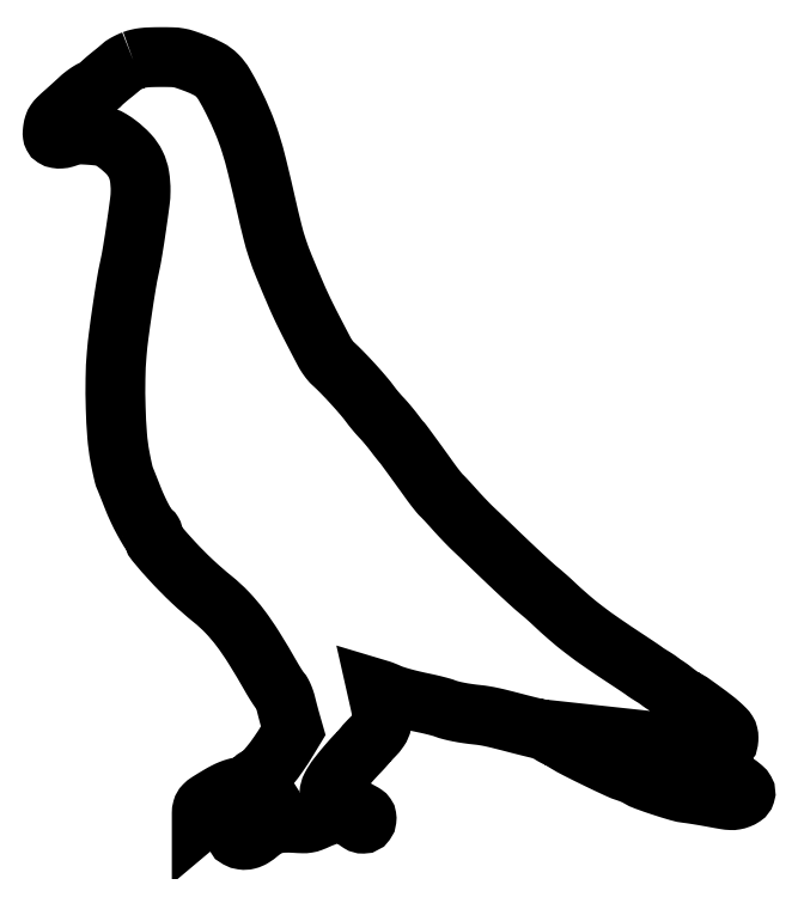
<metadata>
{"format":"dxf","ext":"dxf","renderer":"ezdxf+matplotlib","layout":"modelspace","background":"white","min_lineweight":24,"dpi":150}
</metadata>
<code>
0
SECTION
2
ENTITIES
0
POLYLINE
8
0
66
1
70
1
0
VERTEX
8
0
10
51.44
20
495.9
42
0.0155
0
VERTEX
8
0
10
49.36
20
495.1
42
0.0146
0
VERTEX
8
0
10
47.3
20
494.1
42
0.01474
0
VERTEX
8
0
10
45.52
20
493
42
0.04802
0
VERTEX
8
0
10
44.44
20
492.2
42
-0.009378
0
VERTEX
8
0
10
43.37
20
491.3
42
-0.002349
0
VERTEX
8
0
10
41.6
20
489.8
42
-0.002398
0
VERTEX
8
0
10
39.56
20
488.1
42
-0.002412
0
VERTEX
8
0
10
37.5
20
486.5
42
0.00564
0
VERTEX
8
0
10
35.46
20
484.8
42
0.005642
0
VERTEX
8
0
10
33.45
20
483.1
42
0.005531
0
VERTEX
8
0
10
31.74
20
481.6
42
0.02221
0
VERTEX
8
0
10
30.74
20
480.6
42
-0.04344
0
VERTEX
8
0
10
29.8
20
479.7
42
-0.01765
0
VERTEX
8
0
10
28.4
20
478.7
42
-0.01731
0
VERTEX
8
0
10
26.8
20
477.8
42
-0.0211
0
VERTEX
8
0
10
25.24
20
477
42
0.03225
0
VERTEX
8
0
10
23.52
20
476
42
0.01485
0
VERTEX
8
0
10
21.39
20
474.6
42
0.01464
0
VERTEX
8
0
10
19.24
20
473
42
0.01966
0
VERTEX
8
0
10
17.4
20
471.4
42
-0.003478
0
VERTEX
8
0
10
15.4
20
469.5
42
-0.001498
0
VERTEX
8
0
10
12.71
20
467.1
42
-0.001482
0
VERTEX
8
0
10
9.831
20
464.5
42
-0.001961
0
VERTEX
8
0
10
7.192
20
462.1
42
0.01179
0
VERTEX
8
0
10
3.815
20
459
42
0.0497
0
VERTEX
8
0
10
2.035
20
456.9
42
0.07104
0
VERTEX
8
0
10
1.033
20
454.9
42
0.04249
0
VERTEX
8
0
10
0.4107
20
452.3
42
0.0173
0
VERTEX
8
0
10
0.1603
20
450.1
42
0.05293
0
VERTEX
8
0
10
0.1991
20
448.6
42
0.08464
0
VERTEX
8
0
10
0.5134
20
447.6
42
0.135
0
VERTEX
8
0
10
1.12
20
446.9
42
0.1004
0
VERTEX
8
0
10
2.968
20
446.2
42
0.05841
0
VERTEX
8
0
10
5.348
20
446.1
42
0.05318
0
VERTEX
8
0
10
7.947
20
446.5
42
0.04978
0
VERTEX
8
0
10
10.45
20
447.6
42
-0.06062
0
VERTEX
8
0
10
12.4
20
448.3
42
-0.04124
0
VERTEX
8
0
10
14.74
20
448.7
42
-0.02678
0
VERTEX
8
0
10
17.97
20
448.7
42
-0.007776
0
VERTEX
8
0
10
22.95
20
448.5
42
-0.01268
0
VERTEX
8
0
10
29.71
20
447.9
42
-0.04861
0
VERTEX
8
0
10
33.83
20
447
42
-0.05913
0
VERTEX
8
0
10
37.29
20
445.4
42
-0.02523
0
VERTEX
8
0
10
41.5
20
442.5
42
-0.04304
0
VERTEX
8
0
10
48.53
20
436.2
42
-0.07404
0
VERTEX
8
0
10
53
20
429.7
42
-0.07389
0
VERTEX
8
0
10
55.39
20
422.2
42
-0.0427
0
VERTEX
8
0
10
56.11
20
412.8
42
-0.03037
0
VERTEX
8
0
10
55.63
20
405.9
42
-0.00344
0
VERTEX
8
0
10
53.49
20
390.4
42
-0.004446
0
VERTEX
8
0
10
51.06
20
374.7
42
-0.01308
0
VERTEX
8
0
10
49.01
20
364
42
0.01295
0
VERTEX
8
0
10
46.97
20
353.3
42
0.004095
0
VERTEX
8
0
10
44.46
20
337.2
42
0.004171
0
VERTEX
8
0
10
42.2
20
321
42
0.01123
0
VERTEX
8
0
10
40.95
20
309.3
42
0.01733
0
VERTEX
8
0
10
40.14
20
293.2
42
0.01151
0
VERTEX
8
0
10
40.27
20
274.8
42
0.01153
0
VERTEX
8
0
10
41.22
20
257.1
42
0.02683
0
VERTEX
8
0
10
42.93
20
244
42
0.004082
0
VERTEX
8
0
10
43.82
20
239.4
42
0.005281
0
VERTEX
8
0
10
44.71
20
235.3
42
0.004044
0
VERTEX
8
0
10
45.52
20
231.8
42
0.04627
0
VERTEX
8
0
10
45.97
20
230.5
42
-0.009238
0
VERTEX
8
0
10
46.52
20
229.2
42
-0.000865
0
VERTEX
8
0
10
47.81
20
226
42
-0.00111
0
VERTEX
8
0
10
49.32
20
222.2
42
-0.000873
0
VERTEX
8
0
10
50.95
20
218.1
42
0.01519
0
VERTEX
8
0
10
54.27
20
210.4
42
0.01669
0
VERTEX
8
0
10
57.96
20
203.1
42
0.009689
0
VERTEX
8
0
10
61.5
20
196.9
42
0.2635
0
VERTEX
8
0
10
63.07
20
196
42
-0.1657
0
VERTEX
8
0
10
63.43
20
195.9
42
-0.09547
0
VERTEX
8
0
10
63.73
20
195.5
42
-0.07644
0
VERTEX
8
0
10
63.93
20
195
42
-0.05712
0
VERTEX
8
0
10
64
20
194.4
42
0.1748
0
VERTEX
8
0
10
65.9
20
189.1
42
0.01272
0
VERTEX
8
0
10
76.25
20
177.3
42
0.018
0
VERTEX
8
0
10
88.81
20
164.6
42
0.01915
0
VERTEX
8
0
10
102
20
153.1
42
-0.03233
0
VERTEX
8
0
10
111.2
20
144.7
42
-0.02915
0
VERTEX
8
0
10
119.5
20
134.9
42
-0.0226
0
VERTEX
8
0
10
128.3
20
122
42
-0.009382
0
VERTEX
8
0
10
139
20
104
42
0.006471
0
VERTEX
8
0
10
140.8
20
101
42
0.007043
0
VERTEX
8
0
10
142.6
20
98.08
42
0.00666
0
VERTEX
8
0
10
144.2
20
95.64
42
0.03409
0
VERTEX
8
0
10
145.2
20
94.37
42
-0.06442
0
VERTEX
8
0
10
146
20
93.16
42
-0.01971
0
VERTEX
8
0
10
147
20
91.14
42
-0.01937
0
VERTEX
8
0
10
147.9
20
88.77
42
-0.02005
0
VERTEX
8
0
10
148.6
20
86.37
42
0.00286
0
VERTEX
8
0
10
149.2
20
83.72
42
0.00174
0
VERTEX
8
0
10
150.1
20
80.6
42
0.001744
0
VERTEX
8
0
10
150.9
20
77.51
42
0.003083
0
VERTEX
8
0
10
151.6
20
74.96
42
0
0
VERTEX
8
0
10
153.2
20
69.43
42
0
0
VERTEX
8
0
10
149.6
20
63.46
42
-0.01471
0
VERTEX
8
0
10
143.8
20
54.58
42
-0.02121
0
VERTEX
8
0
10
138.2
20
47.11
42
-0.02138
0
VERTEX
8
0
10
133.2
20
41.51
42
-0.123
0
VERTEX
8
0
10
129.8
20
39.44
42
0.05622
0
VERTEX
8
0
10
129.1
20
39.13
42
0.0608
0
VERTEX
8
0
10
128.5
20
38.68
42
0.06862
0
VERTEX
8
0
10
128.1
20
38.17
42
0.1312
0
VERTEX
8
0
10
128
20
37.67
42
-0.2073
0
VERTEX
8
0
10
127.4
20
36.34
42
-0.07866
0
VERTEX
8
0
10
125.7
20
35.18
42
-0.05246
0
VERTEX
8
0
10
123
20
34.23
42
-0.02327
0
VERTEX
8
0
10
119.2
20
33.52
42
0.03748
0
VERTEX
8
0
10
116.4
20
32.93
42
0.02521
0
VERTEX
8
0
10
113.3
20
31.85
42
0.022
0
VERTEX
8
0
10
109.9
20
30.29
42
0.0148
0
VERTEX
8
0
10
106.2
20
28.24
42
0.006355
0
VERTEX
8
0
10
99.32
20
24.04
42
0.05939
0
VERTEX
8
0
10
96.62
20
21.86
42
0.1266
0
VERTEX
8
0
10
95.41
20
19.75
42
0.06755
0
VERTEX
8
0
10
95
20
16.76
42
0
0
VERTEX
8
0
10
95
20
12.82
42
0
0
VERTEX
8
0
10
97.9
20
15.26
42
-0.05224
0
VERTEX
8
0
10
99.79
20
16.54
42
-0.05863
0
VERTEX
8
0
10
101.8
20
17.35
42
-0.03859
0
VERTEX
8
0
10
104.6
20
17.85
42
-0.009961
0
VERTEX
8
0
10
109.2
20
18.23
42
0.01435
0
VERTEX
8
0
10
112.7
20
18.55
42
0.01583
0
VERTEX
8
0
10
116.1
20
19.07
42
0.01627
0
VERTEX
8
0
10
119
20
19.69
42
0.05735
0
VERTEX
8
0
10
120.7
20
20.36
42
-0.02485
0
VERTEX
8
0
10
123.8
20
21.77
42
-0.01283
0
VERTEX
8
0
10
127.8
20
23.23
42
-0.01279
0
VERTEX
8
0
10
131.9
20
24.51
42
-0.02086
0
VERTEX
8
0
10
135.5
20
25.36
42
-0.000874
0
VERTEX
8
0
10
137.6
20
25.77
42
-0.2647
0
VERTEX
8
0
10
137.8
20
25.71
42
-0.5015
0
VERTEX
8
0
10
137.7
20
25.6
42
-0.001204
0
VERTEX
8
0
10
136
20
24.8
42
-0.002788
0
VERTEX
8
0
10
131.9
20
22.94
42
-0.001751
0
VERTEX
8
0
10
127.1
20
20.82
42
-0.001427
0
VERTEX
8
0
10
122.6
20
18.87
42
-0.009911
0
VERTEX
8
0
10
120.4
20
17.97
42
0.2137
0
VERTEX
8
0
10
117.8
20
15.41
42
0.0545
0
VERTEX
8
0
10
116.4
20
9.627
42
0.05494
0
VERTEX
8
0
10
116.2
20
3.767
42
0.2563
0
VERTEX
8
0
10
117.9
20
1.035
42
0.08736
0
VERTEX
8
0
10
121
20
0.01704
42
0.09789
0
VERTEX
8
0
10
124.2
20
0.1813
42
0.07825
0
VERTEX
8
0
10
127.5
20
1.62
42
0.0368
0
VERTEX
8
0
10
131.4
20
4.429
42
-0.04542
0
VERTEX
8
0
10
136.2
20
7.888
42
-0.06465
0
VERTEX
8
0
10
141.1
20
9.938
42
-0.05697
0
VERTEX
8
0
10
146.9
20
10.82
42
-0.02704
0
VERTEX
8
0
10
154.3
20
10.71
42
0.01098
0
VERTEX
8
0
10
159.2
20
10.48
42
0.04576
0
VERTEX
8
0
10
162.2
20
10.68
42
0.05193
0
VERTEX
8
0
10
164.9
20
11.4
42
0.01688
0
VERTEX
8
0
10
168.7
20
13
42
-0.0358
0
VERTEX
8
0
10
176.4
20
15.93
42
-0.0737
0
VERTEX
8
0
10
182.8
20
16.86
42
-0.09352
0
VERTEX
8
0
10
188.2
20
15.82
42
-0.09391
0
VERTEX
8
0
10
192.8
20
12.9
42
0.04768
0
VERTEX
8
0
10
195.4
20
10.88
42
0.1466
0
VERTEX
8
0
10
197.6
20
10.29
42
0.237
0
VERTEX
8
0
10
199
20
11.07
42
0.1263
0
VERTEX
8
0
10
199.8
20
13.05
42
0.06727
0
VERTEX
8
0
10
199.8
20
14.39
42
0.116
0
VERTEX
8
0
10
199.4
20
15.42
42
0.09002
0
VERTEX
8
0
10
198.4
20
16.32
42
0.02917
0
VERTEX
8
0
10
196.8
20
17.3
42
-0.008145
0
VERTEX
8
0
10
195.3
20
18.11
42
-0.004904
0
VERTEX
8
0
10
193.6
20
19.1
42
-0.00491
0
VERTEX
8
0
10
191.9
20
20.13
42
-0.008557
0
VERTEX
8
0
10
190.5
20
21.02
42
0.0217
0
VERTEX
8
0
10
187.8
20
22.62
42
0.01002
0
VERTEX
8
0
10
184.3
20
24.48
42
0.01002
0
VERTEX
8
0
10
180.6
20
26.2
42
0.02195
0
VERTEX
8
0
10
177.8
20
27.33
42
-0.3349
0
VERTEX
8
0
10
176.2
20
29.6
42
-0.1068
0
VERTEX
8
0
10
177.4
20
33.78
42
-0.04661
0
VERTEX
8
0
10
181.6
20
40.3
42
-0.01239
0
VERTEX
8
0
10
189.5
20
49.85
42
-0.0059
0
VERTEX
8
0
10
190.5
20
51.02
42
-0.002131
0
VERTEX
8
0
10
192
20
52.66
42
-0.002113
0
VERTEX
8
0
10
193.7
20
54.44
42
-0.002511
0
VERTEX
8
0
10
195.2
20
56.1
42
0.004277
0
VERTEX
8
0
10
196.7
20
57.62
42
0.006639
0
VERTEX
8
0
10
197.9
20
58.96
42
0.002502
0
VERTEX
8
0
10
198.9
20
60.12
42
0.18
0
VERTEX
8
0
10
199
20
60.36
42
-0.1881
0
VERTEX
8
0
10
199.1
20
60.59
42
-0.00162
0
VERTEX
8
0
10
200.4
20
62.05
42
-0.005367
0
VERTEX
8
0
10
202
20
63.72
42
-0.0034
0
VERTEX
8
0
10
203.9
20
65.63
42
0.04551
0
VERTEX
8
0
10
207.7
20
70.22
42
0.1009
0
VERTEX
8
0
10
209.5
20
74.39
42
0.08251
0
VERTEX
8
0
10
209.7
20
79.45
42
0.02347
0
VERTEX
8
0
10
208.3
20
87.23
42
0
0
VERTEX
8
0
10
206.3
20
96.03
42
0
0
VERTEX
8
0
10
208.4
20
95.4
42
-0.01495
0
VERTEX
8
0
10
209.4
20
95.07
42
-0.006163
0
VERTEX
8
0
10
210.8
20
94.56
42
-0.006091
0
VERTEX
8
0
10
212.2
20
93.97
42
-0.00779
0
VERTEX
8
0
10
213.5
20
93.4
42
0.02864
0
VERTEX
8
0
10
217.3
20
91.91
42
0.01158
0
VERTEX
8
0
10
222.6
20
90.31
42
0.01003
0
VERTEX
8
0
10
229.1
20
88.65
42
0.00642
0
VERTEX
8
0
10
236.7
20
86.96
42
-0.006202
0
VERTEX
8
0
10
240.4
20
86.13
42
-0.005997
0
VERTEX
8
0
10
244.3
20
85.19
42
-0.005939
0
VERTEX
8
0
10
247.6
20
84.28
42
-0.02183
0
VERTEX
8
0
10
249.7
20
83.59
42
0.02874
0
VERTEX
8
0
10
253.5
20
82.38
42
0.01411
0
VERTEX
8
0
10
258.4
20
81.27
42
0.01267
0
VERTEX
8
0
10
264.2
20
80.29
42
0.009715
0
VERTEX
8
0
10
270.5
20
79.5
42
-0.01489
0
VERTEX
8
0
10
274.9
20
78.91
42
-0.01285
0
VERTEX
8
0
10
279.5
20
78.02
42
-0.008275
0
VERTEX
8
0
10
285.7
20
76.58
42
-0.002118
0
VERTEX
8
0
10
295.5
20
74.04
42
0.001623
0
VERTEX
8
0
10
298.6
20
73.24
42
0.001135
0
VERTEX
8
0
10
302.1
20
72.36
42
0.001145
0
VERTEX
8
0
10
305.4
20
71.54
42
0.002387
0
VERTEX
8
0
10
308
20
70.91
42
-0.01769
0
VERTEX
8
0
10
310.3
20
70.28
42
-0.01534
0
VERTEX
8
0
10
312.7
20
69.46
42
-0.0156
0
VERTEX
8
0
10
314.8
20
68.59
42
-0.04291
0
VERTEX
8
0
10
316.2
20
67.81
42
0.008023
0
VERTEX
8
0
10
317.2
20
67.11
42
0.01112
0
VERTEX
8
0
10
318.2
20
66.53
42
0.007842
0
VERTEX
8
0
10
319
20
66.08
42
0.123
0
VERTEX
8
0
10
319.3
20
66
42
-0.1278
0
VERTEX
8
0
10
319.7
20
65.91
42
-0.00165
0
VERTEX
8
0
10
321.6
20
64.79
42
-0.00466
0
VERTEX
8
0
10
323.9
20
63.47
42
-0.003025
0
VERTEX
8
0
10
326.6
20
61.89
42
0.01899
0
VERTEX
8
0
10
334.2
20
57.64
42
0.004909
0
VERTEX
8
0
10
346.8
20
51.39
42
0.004184
0
VERTEX
8
0
10
359.5
20
45.4
42
0.03101
0
VERTEX
8
0
10
365.7
20
42.98
42
-0.01568
0
VERTEX
8
0
10
367.4
20
42.39
42
-0.01031
0
VERTEX
8
0
10
369.3
20
41.6
42
-0.01038
0
VERTEX
8
0
10
371.1
20
40.75
42
-0.01966
0
VERTEX
8
0
10
372.5
20
39.98
42
0.04574
0
VERTEX
8
0
10
377.7
20
37.51
42
0.008421
0
VERTEX
8
0
10
387.8
20
34.01
42
0.00868
0
VERTEX
8
0
10
398
20
30.85
42
0.04142
0
VERTEX
8
0
10
404
20
29.64
42
-0.008957
0
VERTEX
8
0
10
406.9
20
29.25
42
-0.0026
0
VERTEX
8
0
10
411.3
20
28.55
42
-0.002613
0
VERTEX
8
0
10
416.3
20
27.7
42
-0.002789
0
VERTEX
8
0
10
421.1
20
26.82
42
0.00463
0
VERTEX
8
0
10
428
20
25.6
42
0.03012
0
VERTEX
8
0
10
431.5
20
25.23
42
0.05622
0
VERTEX
8
0
10
434.1
20
25.39
42
0.04623
0
VERTEX
8
0
10
436.6
20
26.11
42
0.05686
0
VERTEX
8
0
10
439.4
20
27.54
42
0.1699
0
VERTEX
8
0
10
440.6
20
29.21
42
0.2086
0
VERTEX
8
0
10
440.5
20
31.06
42
0.08801
0
VERTEX
8
0
10
438.8
20
33.03
42
0.02612
0
VERTEX
8
0
10
434.4
20
36.4
42
0.003198
0
VERTEX
8
0
10
424.3
20
43.21
42
0.004137
0
VERTEX
8
0
10
413.6
20
50.19
42
0.008212
0
VERTEX
8
0
10
405
20
55.51
42
0
0
VERTEX
8
0
10
395.5
20
61.17
42
0
0
VERTEX
8
0
10
400.5
20
60.63
42
0.005277
0
VERTEX
8
0
10
410.4
20
59.65
42
0.01687
0
VERTEX
8
0
10
417.1
20
59.29
42
0.02517
0
VERTEX
8
0
10
421.9
20
59.44
42
0.05165
0
VERTEX
8
0
10
425.6
20
60.13
42
0.01696
0
VERTEX
8
0
10
428.2
20
61.01
42
0.1197
0
VERTEX
8
0
10
429.3
20
61.77
42
0.1529
0
VERTEX
8
0
10
429.9
20
62.87
42
0.03317
0
VERTEX
8
0
10
430
20
64.99
42
0.05779
0
VERTEX
8
0
10
429.8
20
67.06
42
0.08361
0
VERTEX
8
0
10
429
20
68.76
42
0.05513
0
VERTEX
8
0
10
427.6
20
70.58
42
0.01298
0
VERTEX
8
0
10
424.8
20
73.28
42
0.01978
0
VERTEX
8
0
10
420.1
20
77.14
42
0.00705
0
VERTEX
8
0
10
413.2
20
82.3
42
0.002444
0
VERTEX
8
0
10
405.9
20
87.53
42
0.1555
0
VERTEX
8
0
10
404.4
20
88
42
-0.1549
0
VERTEX
8
0
10
403.8
20
88.19
42
-0.001329
0
VERTEX
8
0
10
399.9
20
90.97
42
-0.005207
0
VERTEX
8
0
10
396.2
20
93.68
42
-0.01202
0
VERTEX
8
0
10
393.5
20
95.82
42
0.01795
0
VERTEX
8
0
10
392.9
20
96.26
42
0.00407
0
VERTEX
8
0
10
391.9
20
96.97
42
0.00421
0
VERTEX
8
0
10
390.7
20
97.77
42
0.004078
0
VERTEX
8
0
10
389.5
20
98.56
42
-0.005643
0
VERTEX
8
0
10
388.3
20
99.33
42
-0.007067
0
VERTEX
8
0
10
387.2
20
100.1
42
-0.005804
0
VERTEX
8
0
10
386.3
20
100.7
42
-0.05356
0
VERTEX
8
0
10
386
20
101
42
0.06294
0
VERTEX
8
0
10
385.6
20
101.4
42
0.004433
0
VERTEX
8
0
10
384.5
20
102.1
42
0.006213
0
VERTEX
8
0
10
383.1
20
103.1
42
0.004641
0
VERTEX
8
0
10
381.5
20
104
42
-0.004041
0
VERTEX
8
0
10
379.9
20
105
42
-0.004657
0
VERTEX
8
0
10
378.4
20
106
42
-0.004191
0
VERTEX
8
0
10
377.1
20
106.8
42
-0.02691
0
VERTEX
8
0
10
376.5
20
107.3
42
0.02621
0
VERTEX
8
0
10
375.8
20
107.8
42
0.001043
0
VERTEX
8
0
10
373
20
109.7
42
0.001837
0
VERTEX
8
0
10
369.7
20
111.9
42
0.001298
0
VERTEX
8
0
10
366
20
114.4
42
-0.005179
0
VERTEX
8
0
10
349.8
20
125.2
42
-0.01277
0
VERTEX
8
0
10
338.2
20
133.6
42
-0.01535
0
VERTEX
8
0
10
328.4
20
141.6
42
-0.01153
0
VERTEX
8
0
10
318.1
20
151
42
0.006512
0
VERTEX
8
0
10
316.3
20
152.6
42
0.00322
0
VERTEX
8
0
10
314.1
20
154.6
42
0.003195
0
VERTEX
8
0
10
311.7
20
156.7
42
0.004669
0
VERTEX
8
0
10
309.5
20
158.5
42
-0.01165
0
VERTEX
8
0
10
305
20
162.4
42
-0.003099
0
VERTEX
8
0
10
298
20
168.8
42
-0.002877
0
VERTEX
8
0
10
289.5
20
176.8
42
-0.001949
0
VERTEX
8
0
10
280
20
186
42
0.000755
0
VERTEX
8
0
10
277
20
188.9
42
0.000525
0
VERTEX
8
0
10
273.6
20
192.1
42
0.000529
0
VERTEX
8
0
10
270.4
20
195.2
42
0.001094
0
VERTEX
8
0
10
267.9
20
197.6
42
-0.008491
0
VERTEX
8
0
10
265.3
20
200
42
-0.003956
0
VERTEX
8
0
10
262.2
20
203.3
42
-0.003918
0
VERTEX
8
0
10
258.9
20
206.8
42
-0.005466
0
VERTEX
8
0
10
256
20
209.9
42
0.002588
0
VERTEX
8
0
10
253.4
20
212.9
42
0.002957
0
VERTEX
8
0
10
250.8
20
215.6
42
0.002673
0
VERTEX
8
0
10
248.6
20
218
42
0.01673
0
VERTEX
8
0
10
247.4
20
219.1
42
-0.03363
0
VERTEX
8
0
10
246.3
20
220.3
42
-0.005729
0
VERTEX
8
0
10
244.4
20
222.7
42
-0.006229
0
VERTEX
8
0
10
242.2
20
225.6
42
-0.005515
0
VERTEX
8
0
10
239.9
20
228.6
42
0.000905
0
VERTEX
8
0
10
233.1
20
238
42
0.001636
0
VERTEX
8
0
10
227.5
20
245.7
42
0.000502
0
VERTEX
8
0
10
222.8
20
252.2
42
0.05512
0
VERTEX
8
0
10
222.1
20
253
42
-0.04514
0
VERTEX
8
0
10
221.7
20
253.4
42
-0.001668
0
VERTEX
8
0
10
220.4
20
255
42
-0.003022
0
VERTEX
8
0
10
219
20
256.9
42
-0.002117
0
VERTEX
8
0
10
217.3
20
259
42
0.007726
0
VERTEX
8
0
10
215.5
20
261.4
42
0.005312
0
VERTEX
8
0
10
213.3
20
264.1
42
0.005356
0
VERTEX
8
0
10
211.1
20
266.6
42
0.01086
0
VERTEX
8
0
10
209.3
20
268.5
42
-0.00956
0
VERTEX
8
0
10
207.7
20
270.3
42
-0.006017
0
VERTEX
8
0
10
205.7
20
272.5
42
-0.00604
0
VERTEX
8
0
10
203.9
20
274.7
42
-0.01101
0
VERTEX
8
0
10
202.5
20
276.6
42
0.01804
0
VERTEX
8
0
10
197.8
20
282.5
42
0.008365
0
VERTEX
8
0
10
191.3
20
289.9
42
0.008372
0
VERTEX
8
0
10
184.4
20
297.3
42
0.0142
0
VERTEX
8
0
10
178.3
20
303.2
42
-0.03472
0
VERTEX
8
0
10
177
20
304.5
42
-0.01579
0
VERTEX
8
0
10
175.5
20
306.5
42
-0.01554
0
VERTEX
8
0
10
174
20
308.6
42
-0.0206
0
VERTEX
8
0
10
172.8
20
310.7
42
-0.001313
0
VERTEX
8
0
10
165.8
20
324.2
42
-0.004411
0
VERTEX
8
0
10
161.3
20
333
42
-0.006366
0
VERTEX
8
0
10
157.9
20
340.1
42
-0.006817
0
VERTEX
8
0
10
154.8
20
347
42
-0.004276
0
VERTEX
8
0
10
147.3
20
364.9
42
-0.01729
0
VERTEX
8
0
10
143.2
20
376
42
-0.01891
0
VERTEX
8
0
10
140
20
386.9
42
-0.005841
0
VERTEX
8
0
10
136
20
403.5
42
0.004577
0
VERTEX
8
0
10
130.2
20
428.3
42
0.0166
0
VERTEX
8
0
10
125.8
20
443.8
42
0.02279
0
VERTEX
8
0
10
121.2
20
456.4
42
0.01614
0
VERTEX
8
0
10
115
20
470
42
0.01661
0
VERTEX
8
0
10
109.3
20
480.5
42
0.0635
0
VERTEX
8
0
10
104.8
20
486.3
42
0.07618
0
VERTEX
8
0
10
99.4
20
490.3
42
0.03085
0
VERTEX
8
0
10
91.04
20
494.1
42
0.008787
0
VERTEX
8
0
10
84.4
20
496.4
42
0.03856
0
VERTEX
8
0
10
80.36
20
497.5
42
0.03656
0
VERTEX
8
0
10
76.12
20
497.9
42
0.007371
0
VERTEX
8
0
10
68.54
20
497.9
42
0.007223
0
VERTEX
8
0
10
62.27
20
497.8
42
0.0208
0
VERTEX
8
0
10
57.94
20
497.5
42
0.02886
0
VERTEX
8
0
10
54.55
20
496.9
42
0.03389
0
SEQEND
0
ENDSEC
0
EOF

</code>
